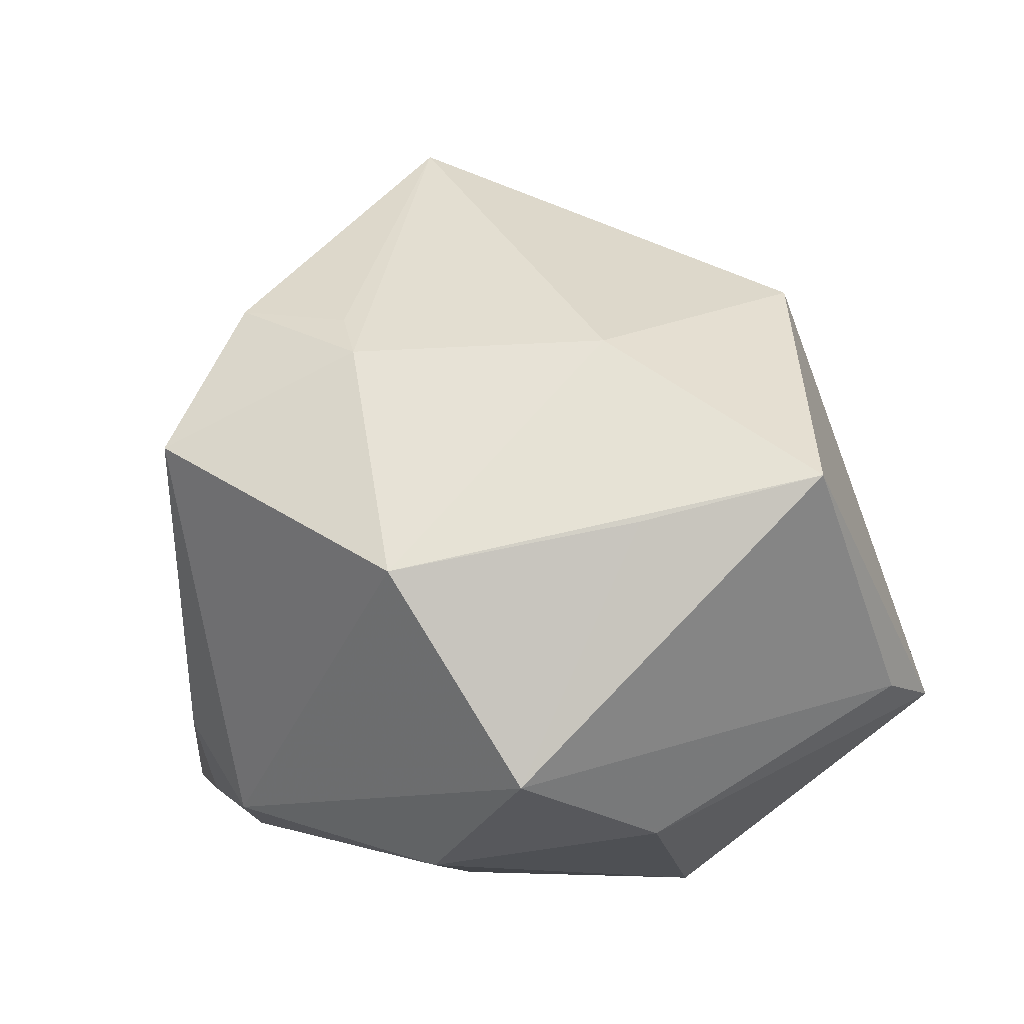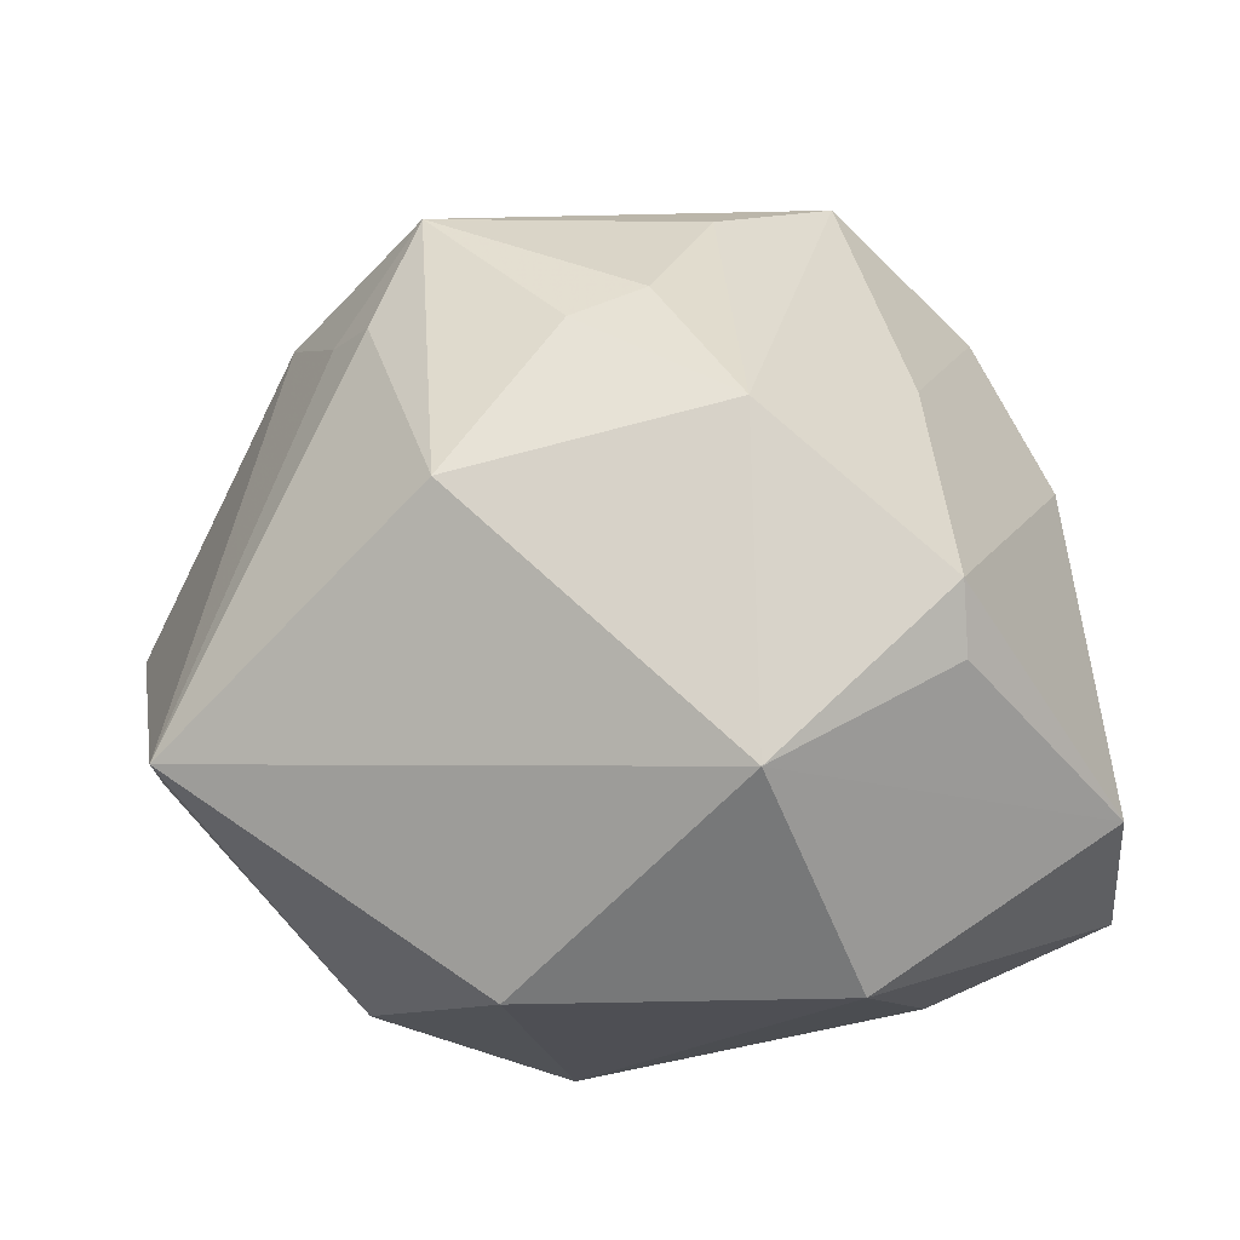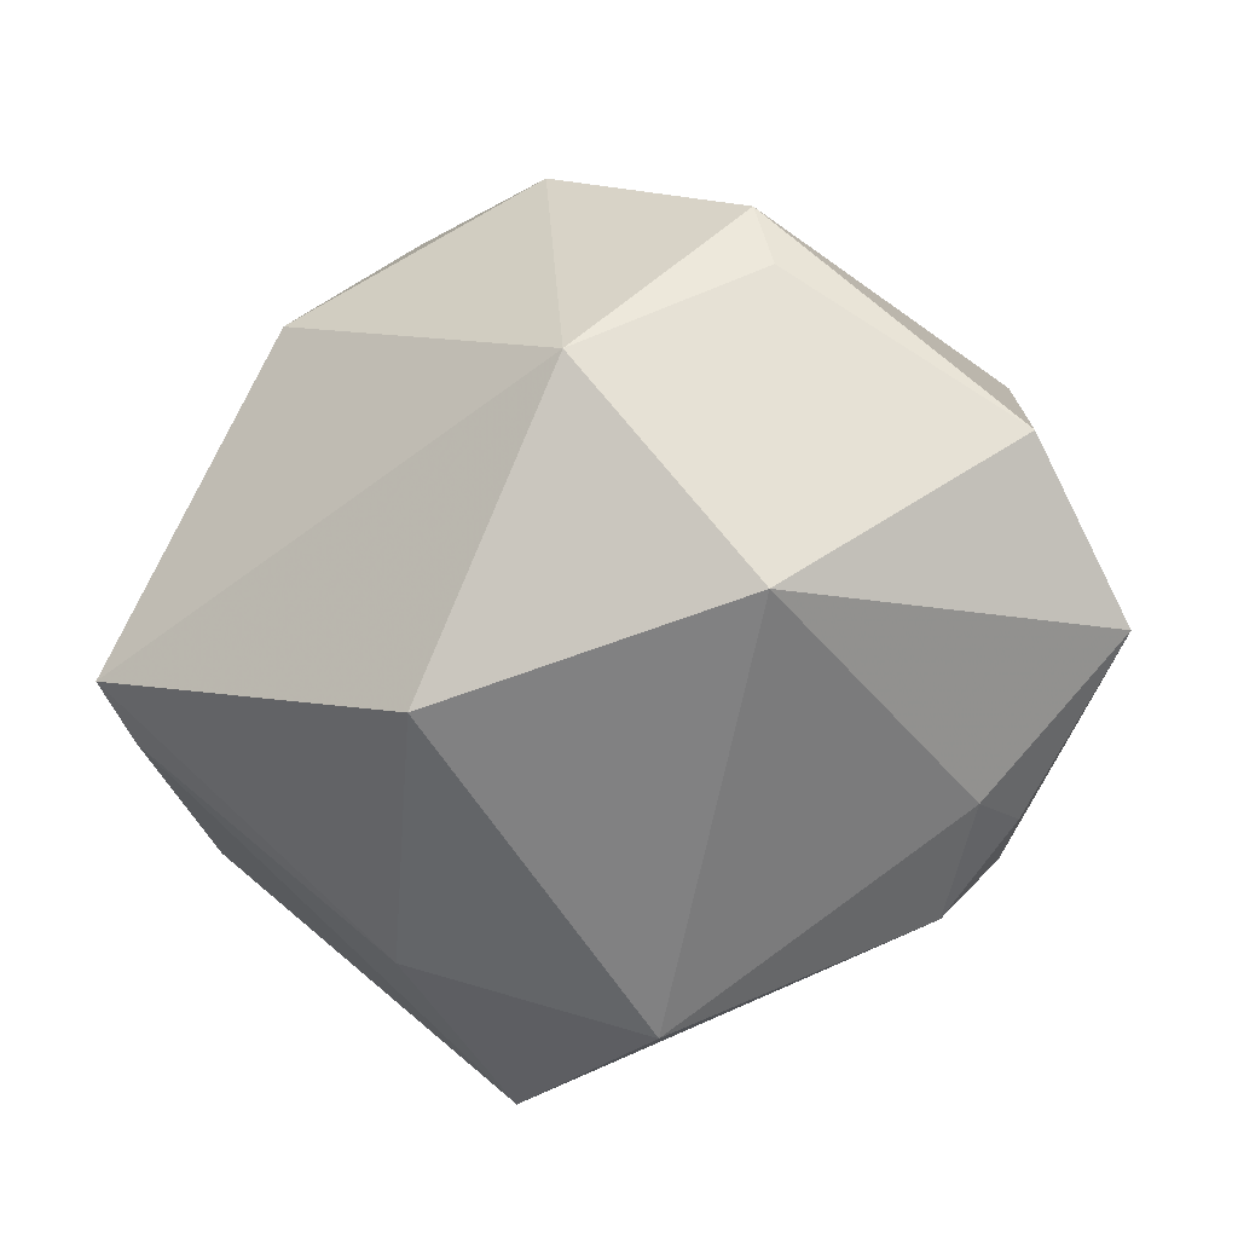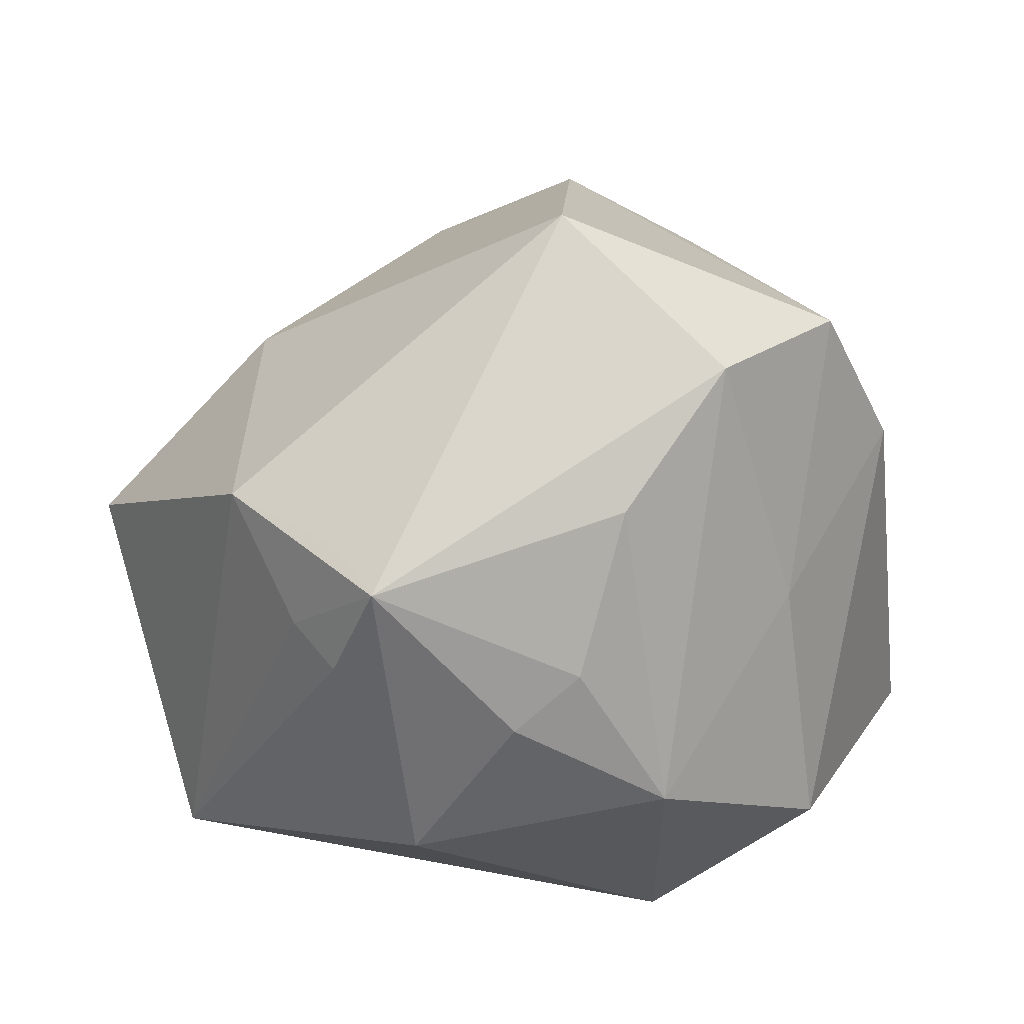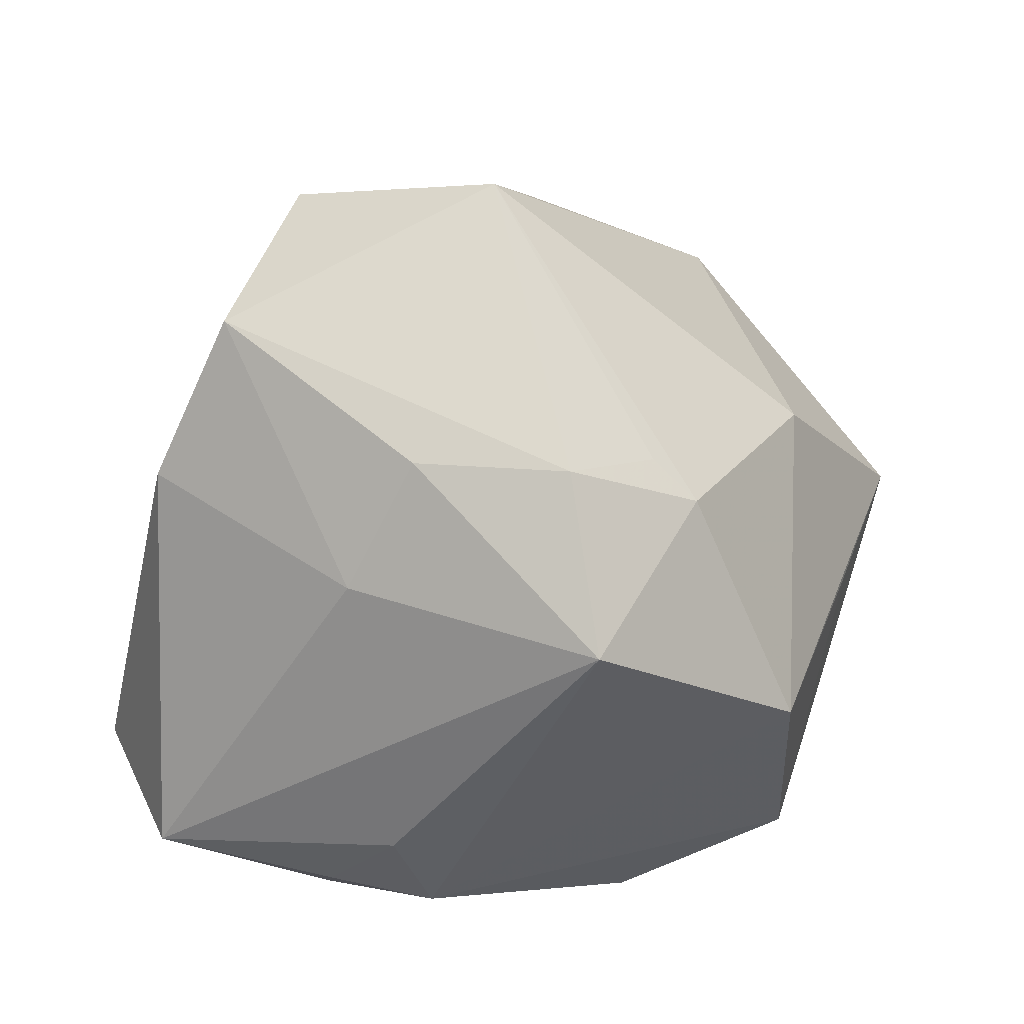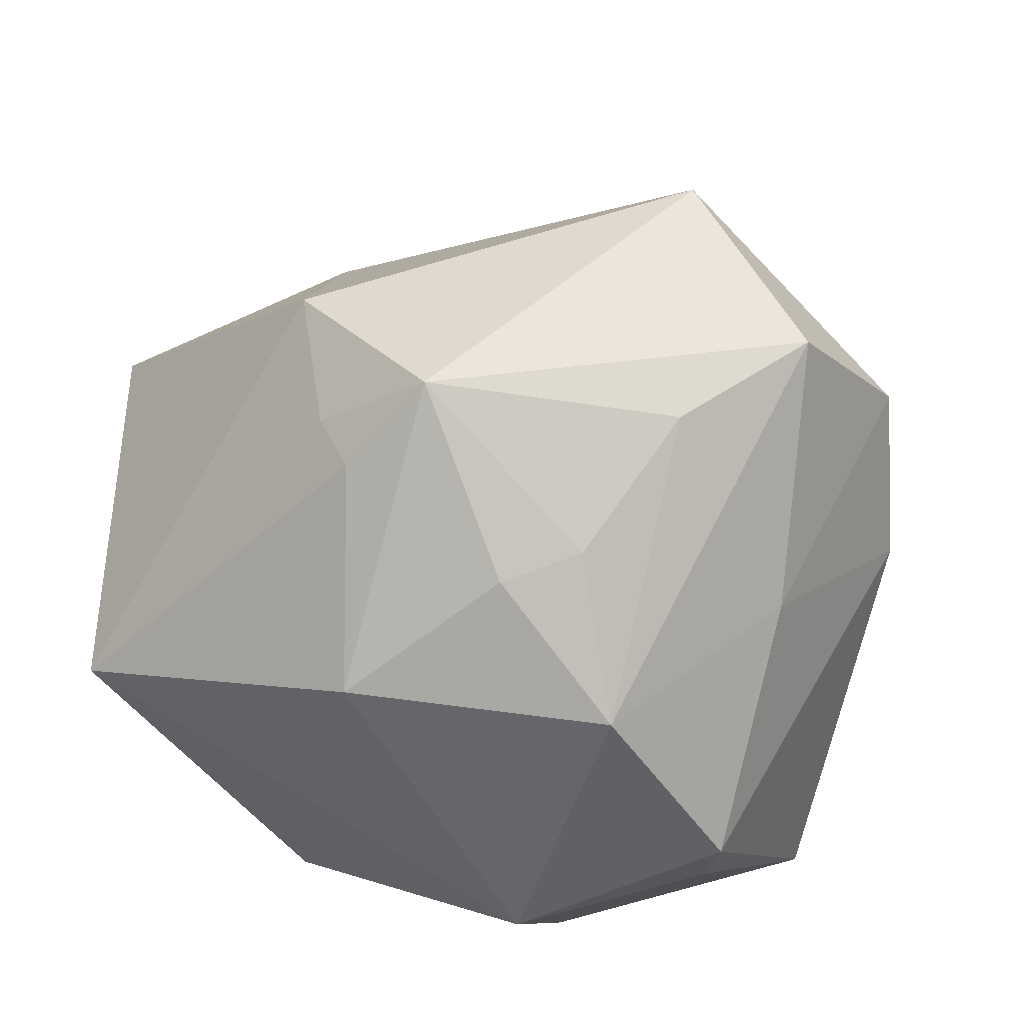
<metadata>
{"format":"obj","ext":"obj","renderer":"f3d","projection":"perspective","resolution":1024,"background":"white","views":[{"elev":-8.8,"azim":35.2,"up":"+Y"},{"elev":-19.7,"azim":177.5,"up":"+Y"},{"elev":-61.0,"azim":-159.4,"up":"+Y"},{"elev":54.9,"azim":170.1,"up":"+Y"},{"elev":23.0,"azim":-30.7,"up":"+Y"},{"elev":-57.2,"azim":160.9,"up":"+Z"}]}
</metadata>
<code>
v -0.04574 -0.02152 -0.01601
v 0.02242 0.0358 -0.02679
v -0.02022 -0.03945 -0.01843
v -0.01194 0.02579 0.03844
v -0.007897 0.01037 -0.0432
v -0.02744 -0.005485 -0.03933
v -0.02889 -0.02155 0.02747
v 0.02934 0.01969 0.0239
v 0.0518 0.003337 0.01394
v 0.0008479 0.02365 0.03557
v -0.02262 -0.03199 0.02508
v 0.03098 0.02413 -0.02124
v 0.0006253 0.02528 -0.03448
v -0.04827 -0.02651 0.004271
v 0.004796 0.01882 0.03869
v -0.008831 -0.02359 -0.03951
v -0.04356 0.01798 -0.001907
v -0.02804 -0.0121 -0.03585
v -0.01983 0.04611 -0.01054
v 0.01374 -0.04039 -0.01841
v -0.03579 0.03647 0.001638
v -0.00646 0.03838 -0.02241
v 0.02673 -0.03559 0.009251
v 0.04681 -0.01837 -0.02058
v -0.02617 0.01946 -0.02417
v 0.005582 -0.03922 0.02375
v -0.01461 0.008117 0.04894
v -0.005359 0.0505 0.01091
v 0.02358 -0.03117 0.03208
v -0.02482 0.02519 0.02623
v 0.008516 0.0206 -0.03742
v 0.03586 0.03046 -0.006756
v 0.03611 -0.002128 0.02703
v -0.03273 -0.02923 0.0187
v -0.03204 0.01068 0.02367
v -0.03013 -0.03347 0.013
v 0.02066 0.003065 -0.04045
v 0.02535 0.03482 -0.01897
v 0.04629 -0.01791 -0.01259
v 0.01482 -0.00795 0.04481
v 0.02739 0.02353 -0.02772
f 17 6 1
f 28 2 19
f 1 6 18
f 19 2 22
f 19 22 5
f 2 28 38
f 6 17 25
f 19 5 25
f 25 5 6
f 8 28 15
f 9 33 29
f 14 17 1
f 16 18 6
f 16 5 37
f 6 5 16
f 37 24 16
f 1 18 16
f 31 2 37
f 37 5 31
f 9 24 32
f 2 38 32
f 8 9 32
f 32 28 8
f 32 38 28
f 27 15 4
f 4 30 27
f 19 25 21
f 21 25 17
f 21 28 19
f 21 4 28
f 30 4 21
f 27 30 35
f 35 14 27
f 17 14 35
f 35 21 17
f 30 21 35
f 23 29 26
f 26 29 11
f 27 11 40
f 11 29 40
f 40 29 33
f 40 15 27
f 8 15 40
f 40 9 8
f 40 33 9
f 39 24 9
f 9 29 39
f 23 24 39
f 39 29 23
f 36 26 11
f 7 11 27
f 27 14 7
f 20 16 24
f 23 26 20
f 20 24 23
f 13 5 22
f 13 31 5
f 13 22 2
f 2 31 13
f 2 32 12
f 12 32 24
f 10 15 28
f 28 4 10
f 10 4 15
f 11 7 34
f 34 7 14
f 34 36 11
f 14 36 34
f 1 16 3
f 16 20 3
f 3 14 1
f 3 36 14
f 26 36 3
f 3 20 26
f 2 12 41
f 41 12 24
f 37 2 41
f 41 24 37

</code>
